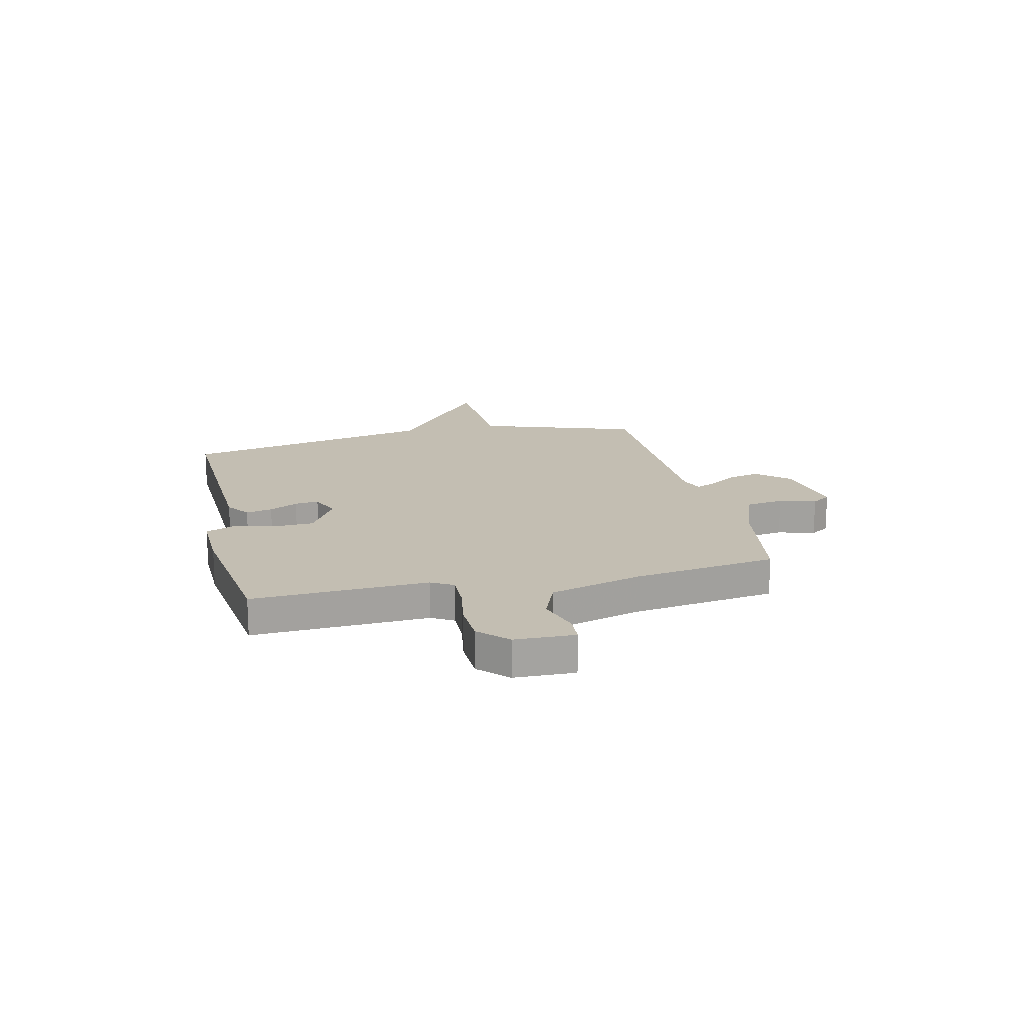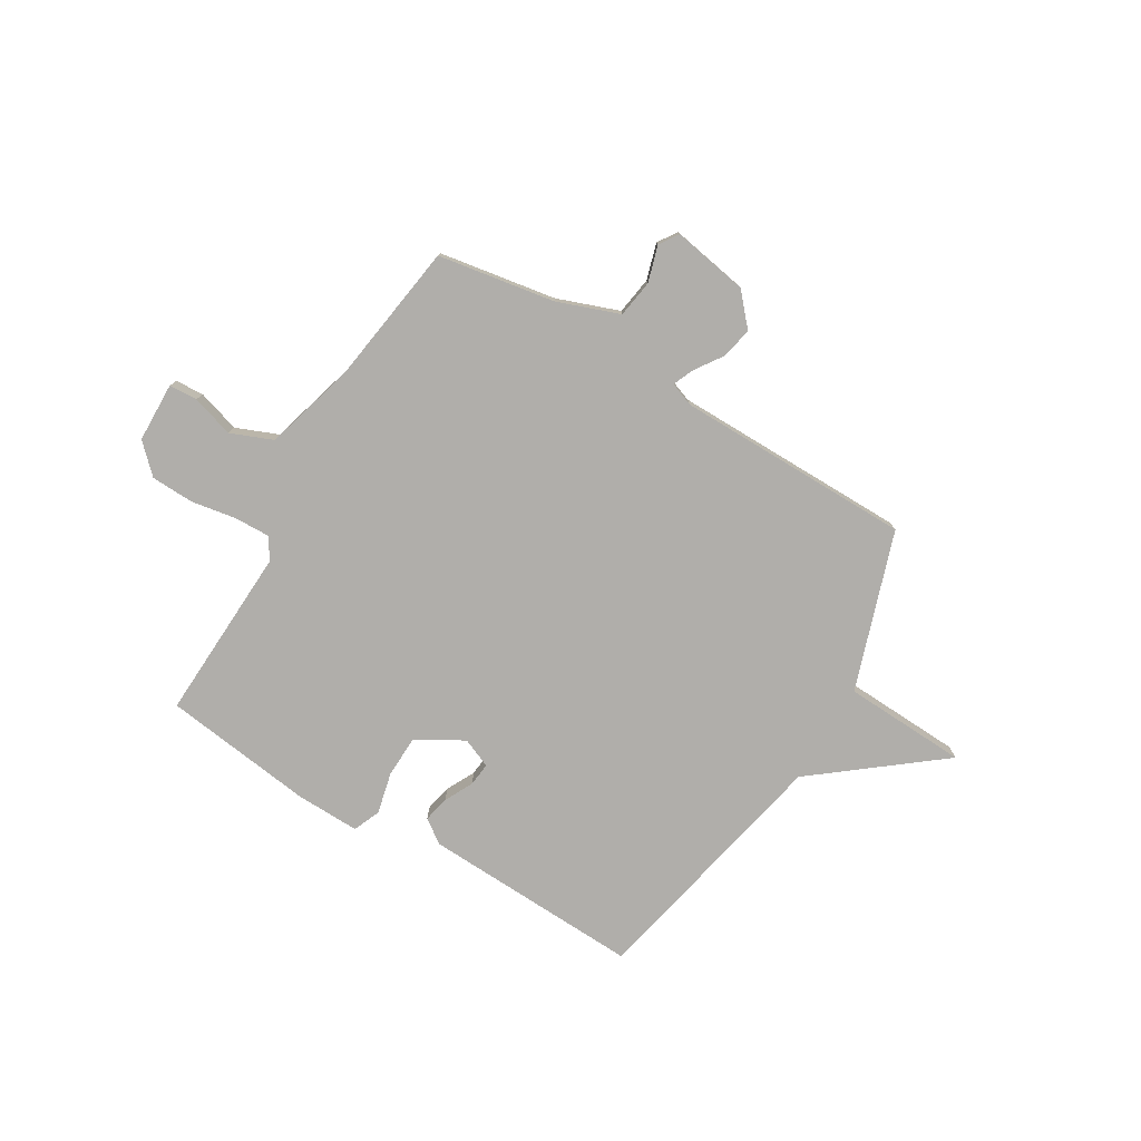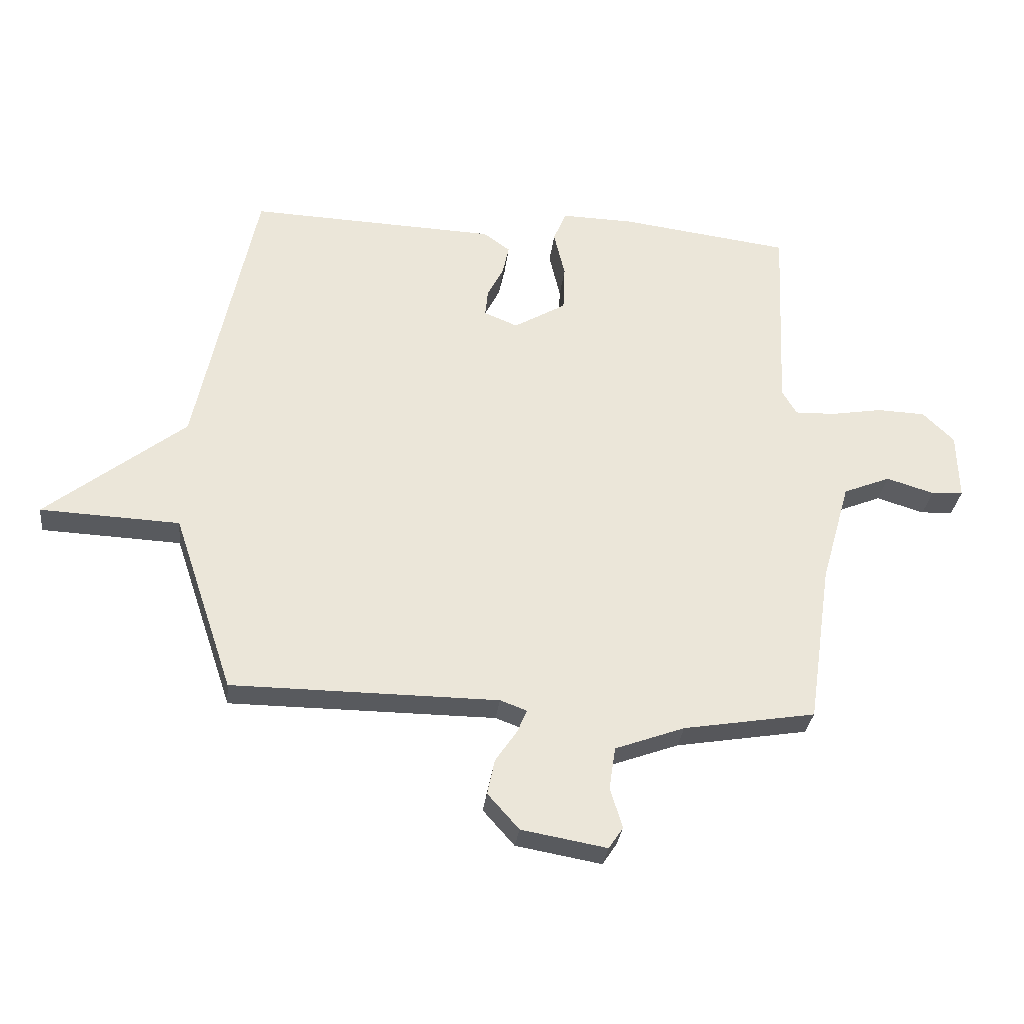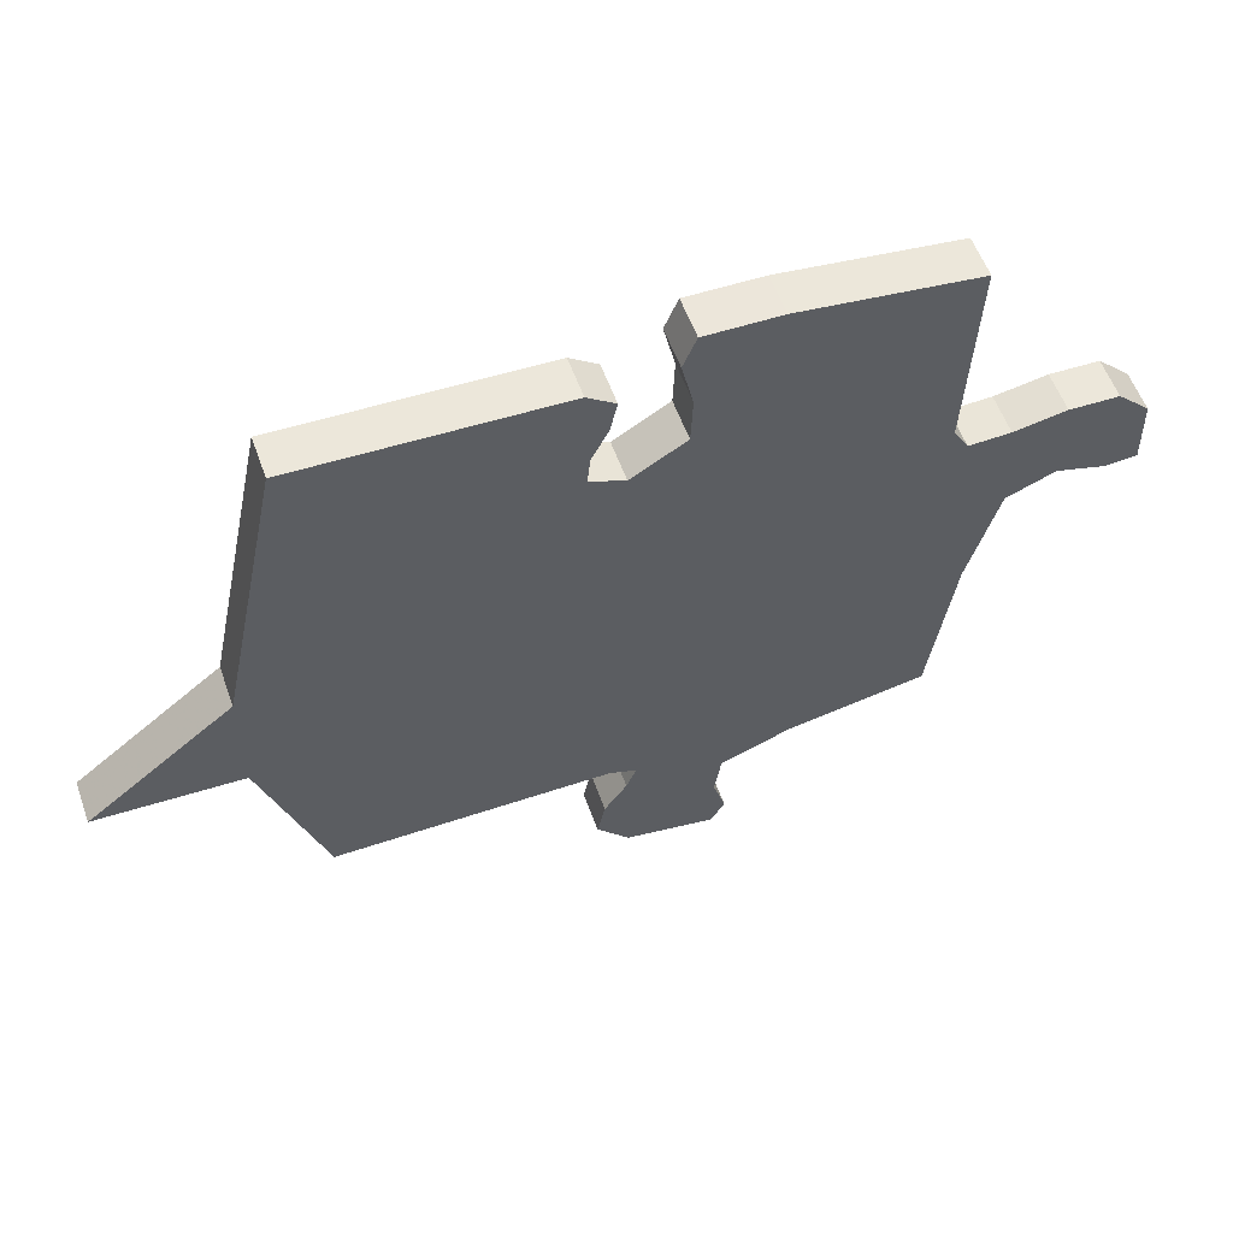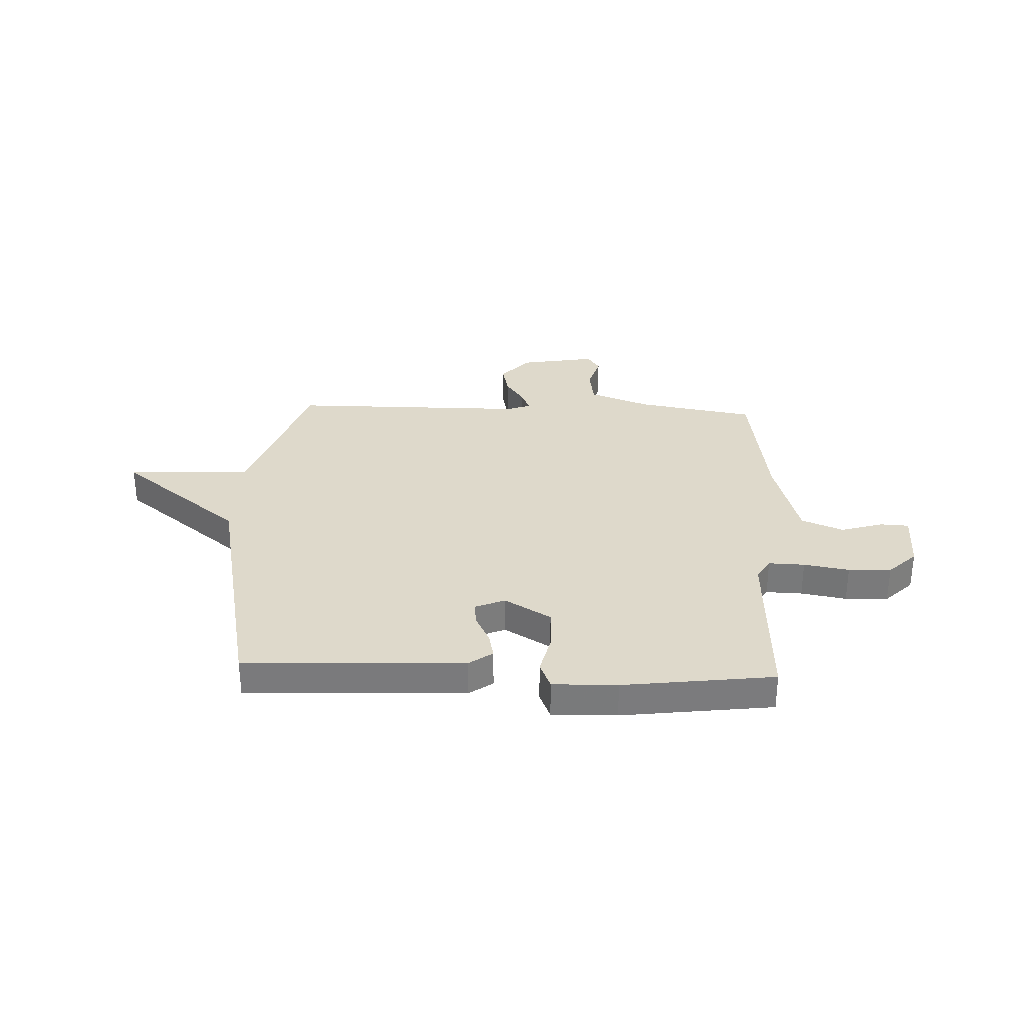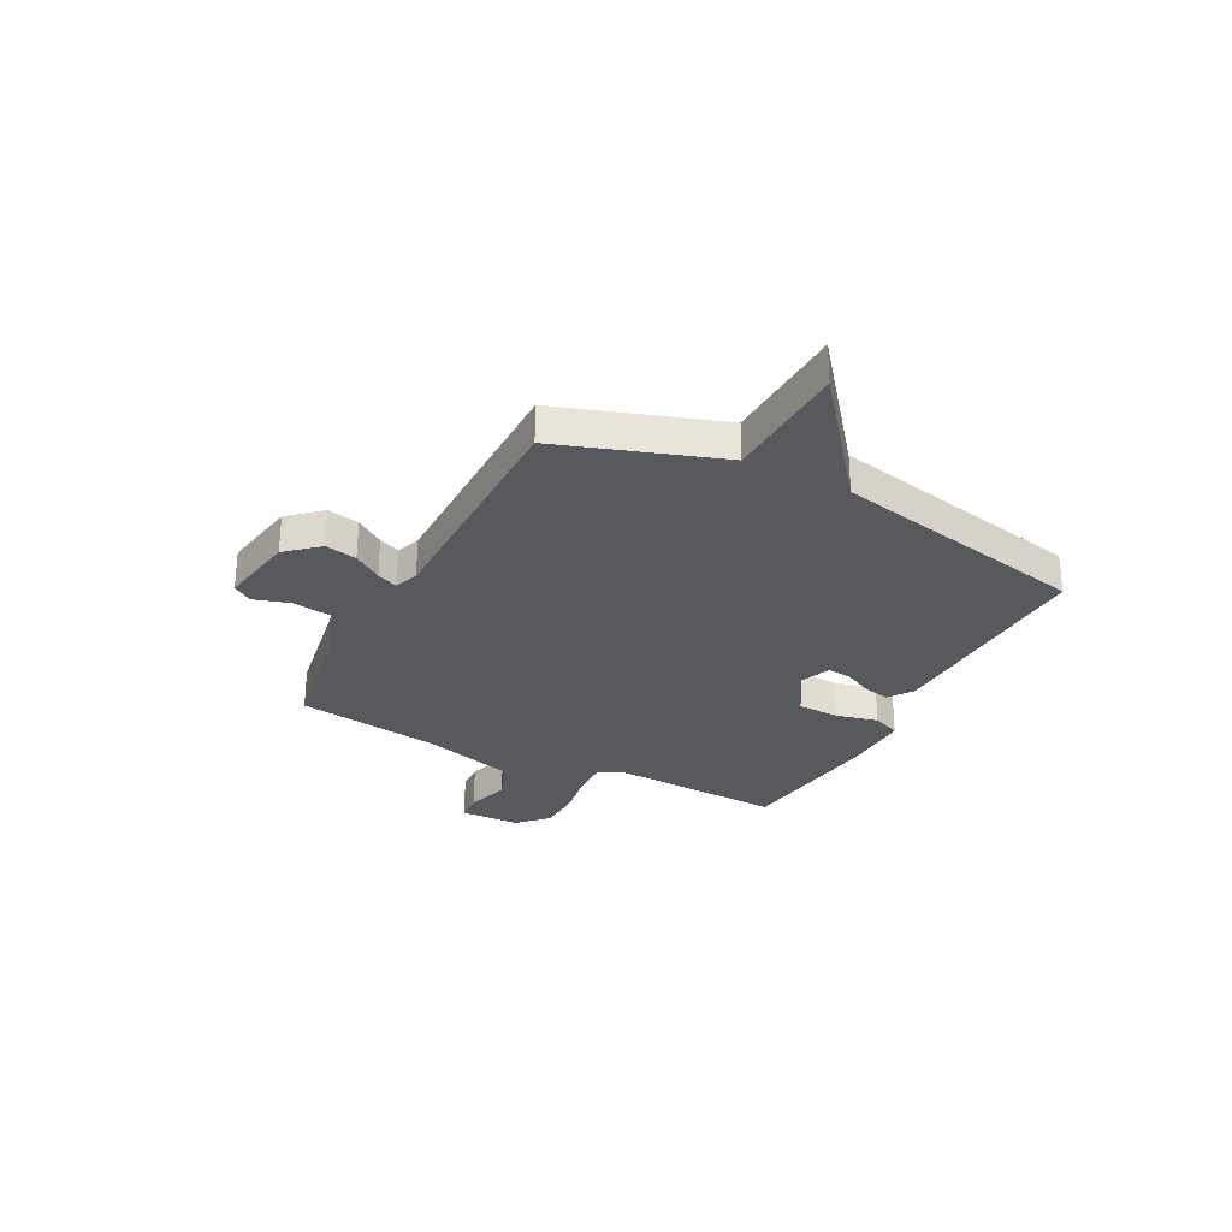
<metadata>
{"format":"obj","ext":"obj","renderer":"f3d","projection":"perspective","resolution":1024,"background":"white","views":[{"elev":17.3,"azim":77.0,"up":"+Y"},{"elev":-77.9,"azim":149.1,"up":"+Y"},{"elev":-30.7,"azim":-6.5,"up":"+Z"},{"elev":56.5,"azim":-19.6,"up":"+Z"},{"elev":31.8,"azim":2.5,"up":"+Y"},{"elev":-29.2,"azim":-117.3,"up":"+Y"}]}
</metadata>
<code>
v -0.5 0.07 0.5
v -0.074 0.07 0.483
v -0.028 0.07 0.45
v -0.039 0.07 0.399
v -0.067 0.07 0.344
v -0.072 0.07 0.298
v -0.014 0.07 0.274
v 0.076 0.07 0.327
v 0.079 0.07 0.407
v 0.06 0.07 0.488
v 0.082 0.07 0.541
v 0.207 0.07 0.538
v 0.5 0.07 0.5
v 0.485 0.07 0.162
v 0.51 0.07 0.119
v 0.58 0.07 0.121
v 0.668 0.07 0.136
v 0.751 0.07 0.133
v 0.805 0.07 0.08
v 0.808 0.07 -0.036
v 0.753 0.07 -0.039
v 0.671 0.07 -0.014
v 0.59 0.07 -0.047
v 0.54 0.07 -0.224
v 0.5 0.07 -0.5
v 0.273 0.07 -0.538
v 0.153 0.07 -0.582
v 0.142 0.07 -0.655
v 0.163 0.07 -0.725
v 0.138 0.07 -0.762
v -0.009 0.07 -0.736
v -0.063 0.07 -0.675
v -0.05 0.07 -0.614
v -0.013 0.07 -0.56
v 0.004 0.07 -0.52
v -0.042 0.07 -0.503
v -0.5 0.07 -0.5
v -0.603 0.07 -0.193
v -0.843 0.07 -0.182
v -0.603 0.07 0.007
v -0.5 0 0.5
v -0.074 0 0.483
v -0.028 0 0.45
v -0.039 0 0.399
v -0.067 0 0.344
v -0.072 0 0.298
v -0.014 0 0.274
v 0.076 0 0.327
v 0.079 0 0.407
v 0.06 0 0.488
v 0.082 0 0.541
v 0.207 0 0.538
v 0.5 0 0.5
v 0.485 0 0.162
v 0.51 0 0.119
v 0.58 0 0.121
v 0.668 0 0.136
v 0.751 0 0.133
v 0.805 0 0.08
v 0.808 0 -0.036
v 0.753 0 -0.039
v 0.671 0 -0.014
v 0.59 0 -0.047
v 0.54 0 -0.224
v 0.5 0 -0.5
v 0.273 0 -0.538
v 0.153 0 -0.582
v 0.142 0 -0.655
v 0.163 0 -0.725
v 0.138 0 -0.762
v -0.009 0 -0.736
v -0.063 0 -0.675
v -0.05 0 -0.614
v -0.013 0 -0.56
v 0.004 0 -0.52
v -0.042 0 -0.503
v -0.5 0 -0.5
v -0.603 0 -0.193
v -0.843 0 -0.182
v -0.603 0 0.007
f 38 39 40
f 38 40 1
f 37 38 1
f 36 37 1
f 35 36 1
f 32 33 34
f 31 32 34
f 30 31 34
f 29 30 34
f 28 29 34
f 27 28 34 35
f 26 27 35 1
f 24 25 26 1
f 20 21 22
f 19 20 22
f 18 19 22
f 17 18 22
f 16 17 22
f 15 16 22 23
f 14 15 23 24
f 12 13 14
f 11 12 14
f 10 11 14
f 9 10 14
f 8 9 14 24
f 3 4 5
f 2 3 5
f 1 2 5
f 1 5 6
f 24 1 6
f 7 8 24
f 6 7 24
f 80 79 78
f 41 80 78
f 41 78 77
f 41 77 76
f 41 76 75
f 74 73 72
f 74 72 71
f 74 71 70
f 74 70 69
f 74 69 68
f 75 74 68 67
f 41 75 67 66
f 41 66 65 64
f 62 61 60
f 62 60 59
f 62 59 58
f 62 58 57
f 62 57 56
f 63 62 56 55
f 64 63 55 54
f 54 53 52
f 54 52 51
f 54 51 50
f 54 50 49
f 64 54 49 48
f 45 44 43
f 45 43 42
f 45 42 41
f 46 45 41
f 46 41 64
f 64 48 47
f 64 47 46
f 1 41 42 2
f 2 42 43 3
f 3 43 44 4
f 4 44 45 5
f 5 45 46 6
f 6 46 47 7
f 7 47 48 8
f 8 48 49 9
f 9 49 50 10
f 10 50 51 11
f 11 51 52 12
f 12 52 53 13
f 13 53 54 14
f 14 54 55 15
f 15 55 56 16
f 16 56 57 17
f 17 57 58 18
f 18 58 59 19
f 19 59 60 20
f 20 60 61 21
f 21 61 62 22
f 22 62 63 23
f 23 63 64 24
f 24 64 65 25
f 25 65 66 26
f 26 66 67 27
f 27 67 68 28
f 28 68 69 29
f 29 69 70 30
f 30 70 71 31
f 31 71 72 32
f 32 72 73 33
f 33 73 74 34
f 34 74 75 35
f 35 75 76 36
f 36 76 77 37
f 37 77 78 38
f 38 78 79 39
f 39 79 80 40
f 40 80 41 1

</code>
